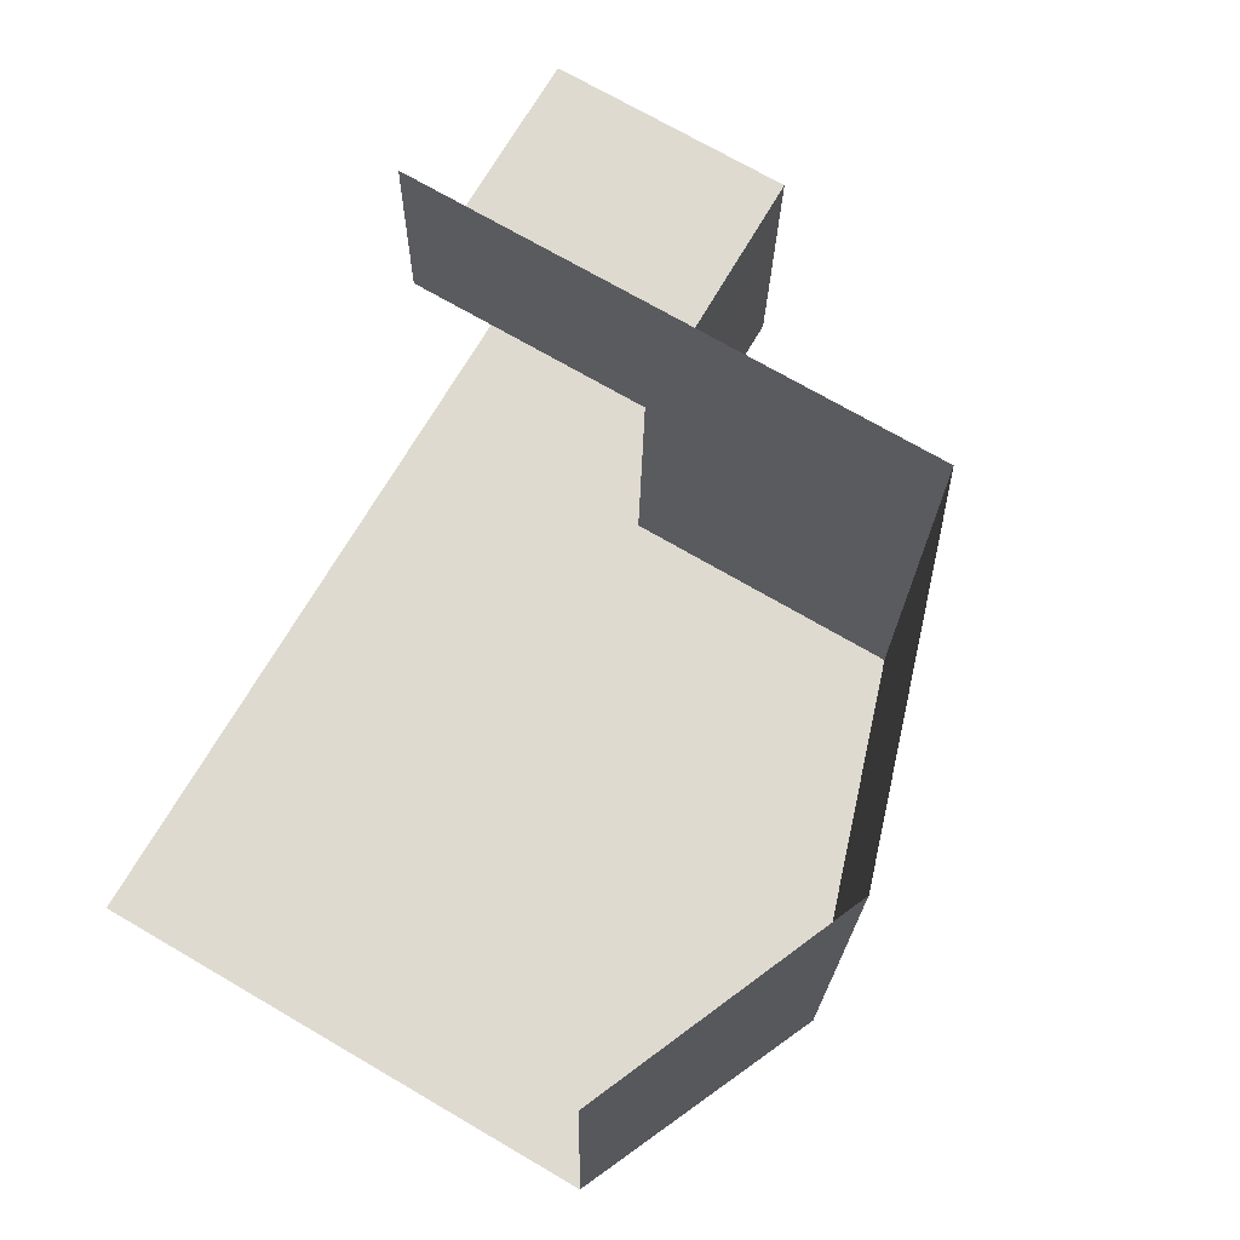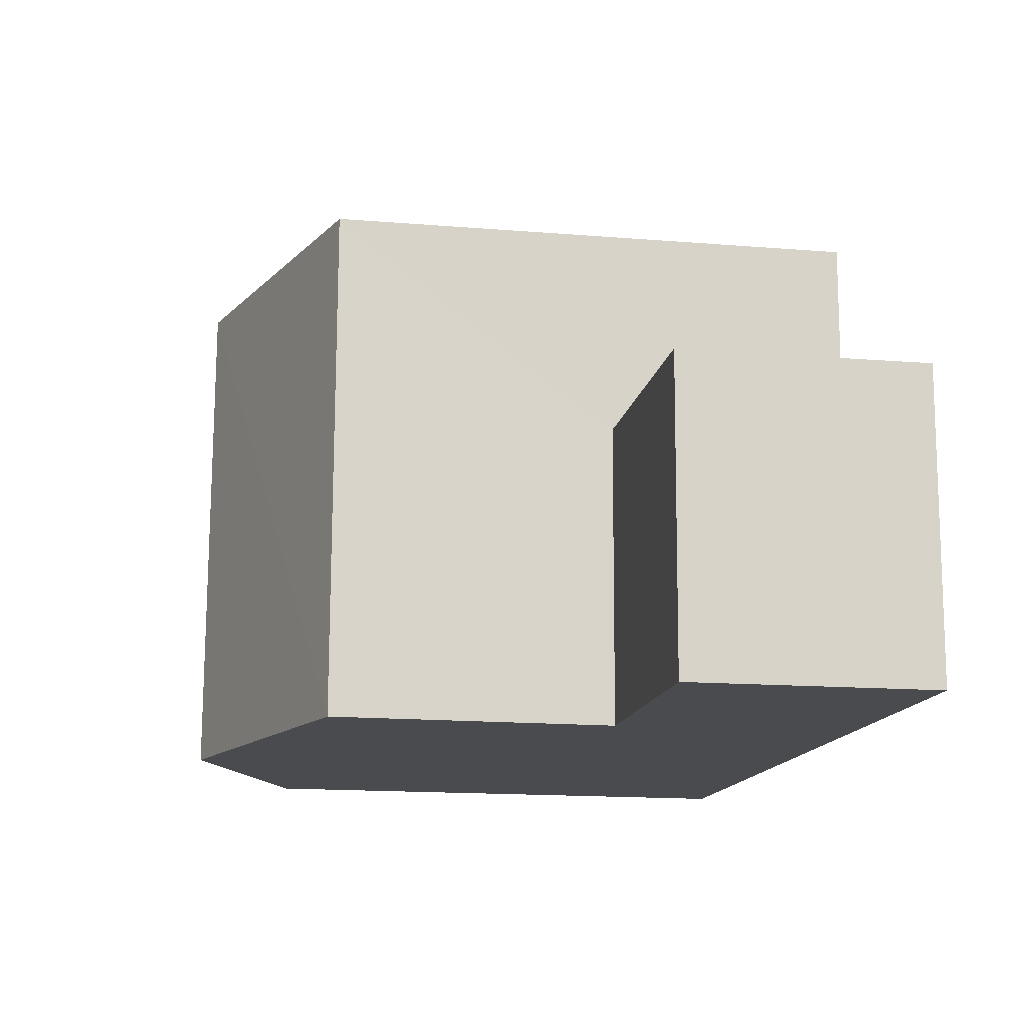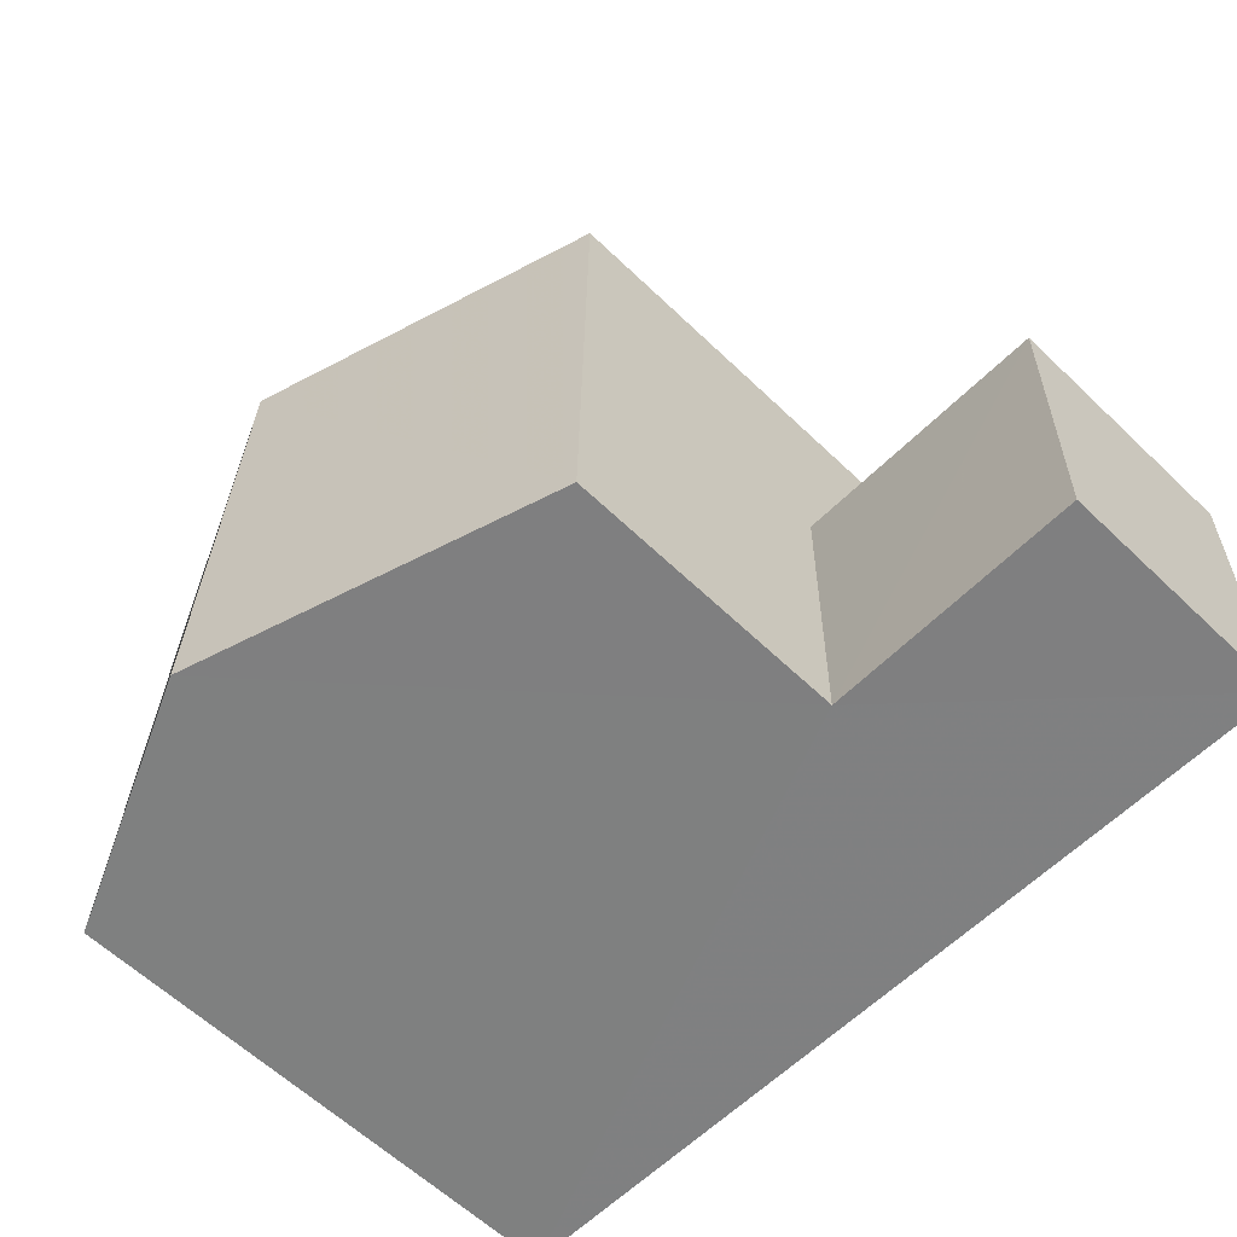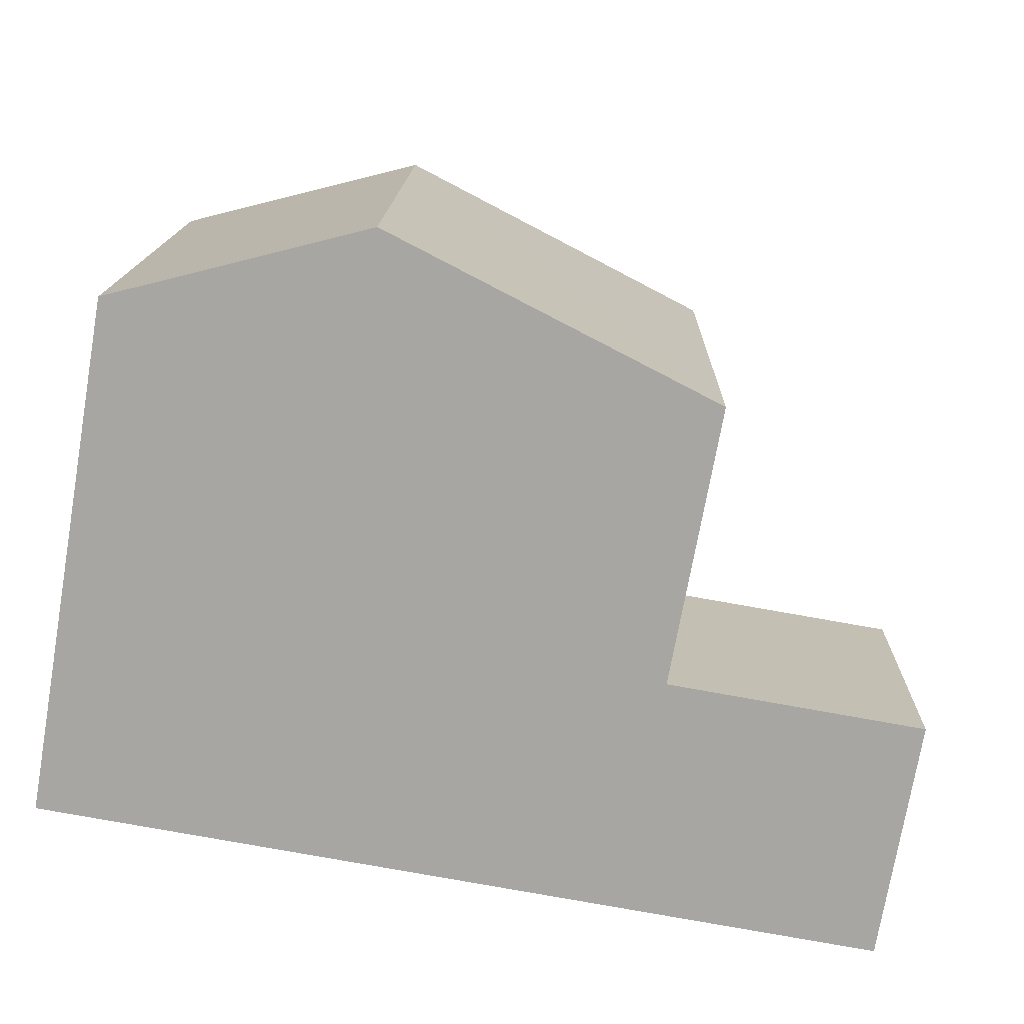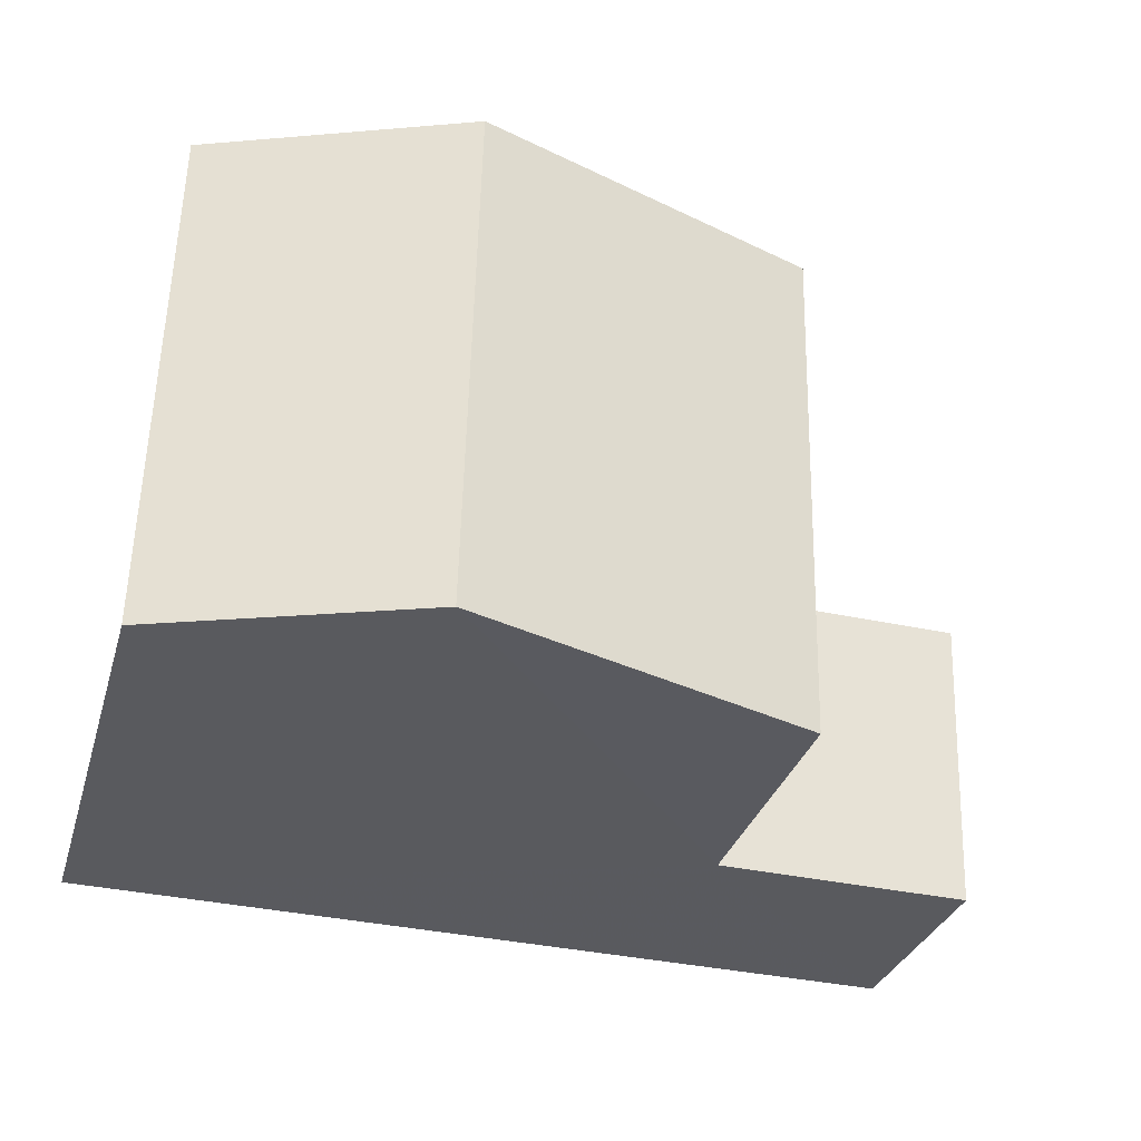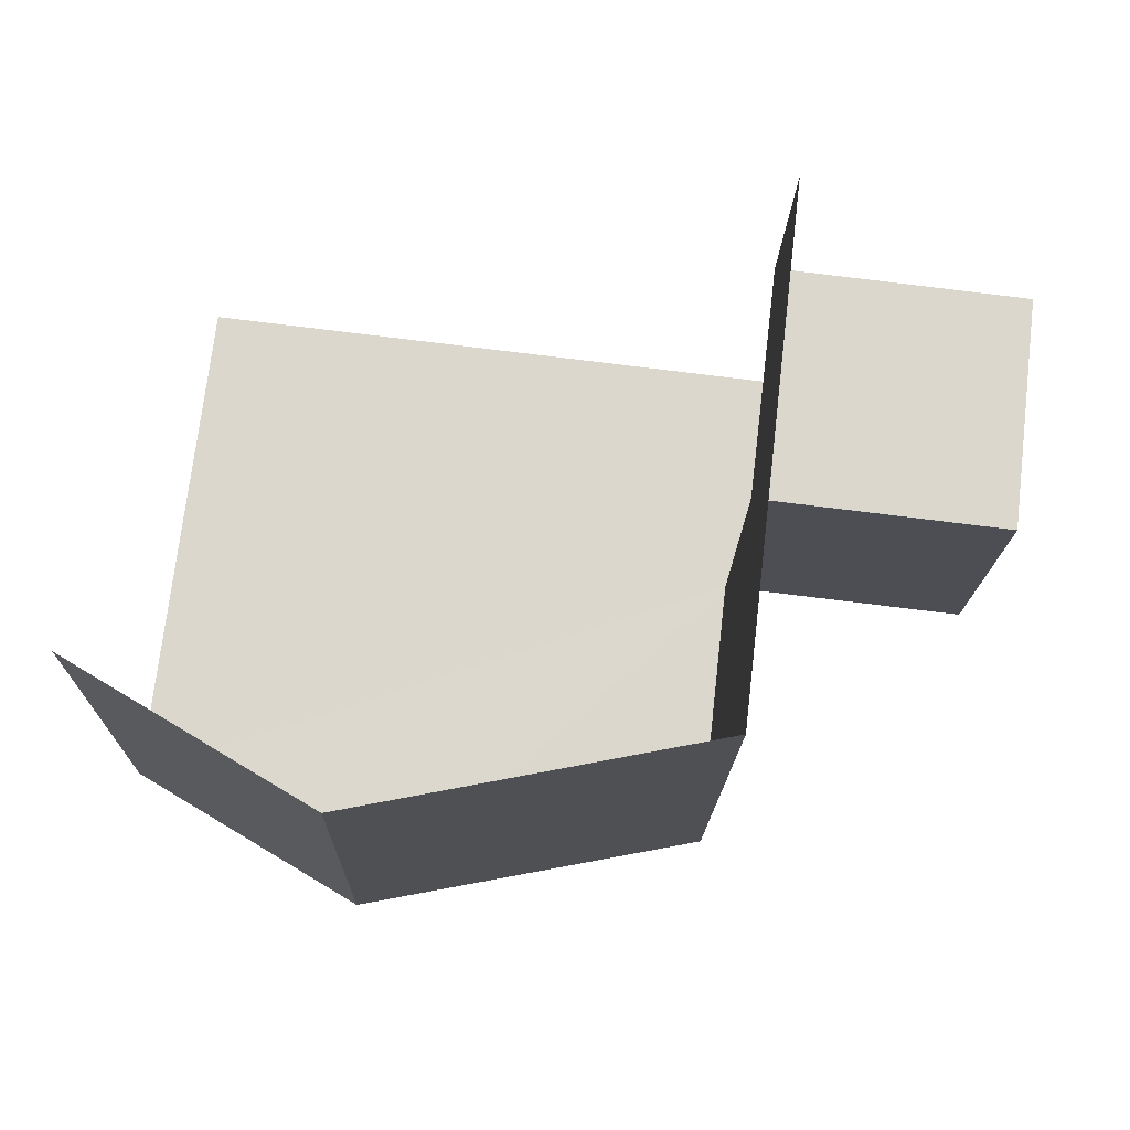
<metadata>
{"format":"obj","ext":"obj","renderer":"f3d","projection":"perspective","resolution":1024,"background":"white","views":[{"elev":72.2,"azim":-59.8,"up":"+Y"},{"elev":-15.5,"azim":80.3,"up":"+Y"},{"elev":-61.0,"azim":45.9,"up":"+Y"},{"elev":-74.1,"azim":-9.9,"up":"+Y"},{"elev":-31.3,"azim":-15.7,"up":"+Y"},{"elev":73.0,"azim":6.7,"up":"+Y"}]}
</metadata>
<code>
v -3.721e+05 -1.034e+05 34.57
v -3.721e+05 -1.034e+05 34.57
v -3.721e+05 -1.034e+05 34.57
v -3.721e+05 -1.034e+05 34.57
v -3.721e+05 -1.034e+05 34.57
v -3.721e+05 -1.034e+05 34.57
v -3.721e+05 -1.034e+05 40.5
v -3.721e+05 -1.034e+05 40.5
v -3.721e+05 -1.034e+05 41.75
v -3.721e+05 -1.034e+05 41.75
v -3.721e+05 -1.034e+05 40.5
v -3.721e+05 -1.034e+05 40.5
v -3.721e+05 -1.034e+05 37.32
v -3.721e+05 -1.034e+05 37.32
v -3.721e+05 -1.034e+05 37.32
v -3.721e+05 -1.034e+05 37.32
f 1 2 3
f 3 2 4
f 4 2 5
f 2 6 5
f 8 1 9
f 1 3 9
f 3 11 9
f 12 3 4
f 12 11 3
f 7 8 9
f 10 7 9
f 11 12 10
f 9 11 10
f 13 14 15
f 16 13 15
f 2 15 6
f 2 16 15
f 14 5 6
f 15 14 6
f 10 12 13
f 7 10 13
f 12 4 13
f 13 4 5
f 13 5 14
f 2 1 16
f 1 8 16
f 16 7 13
f 16 8 7

</code>
